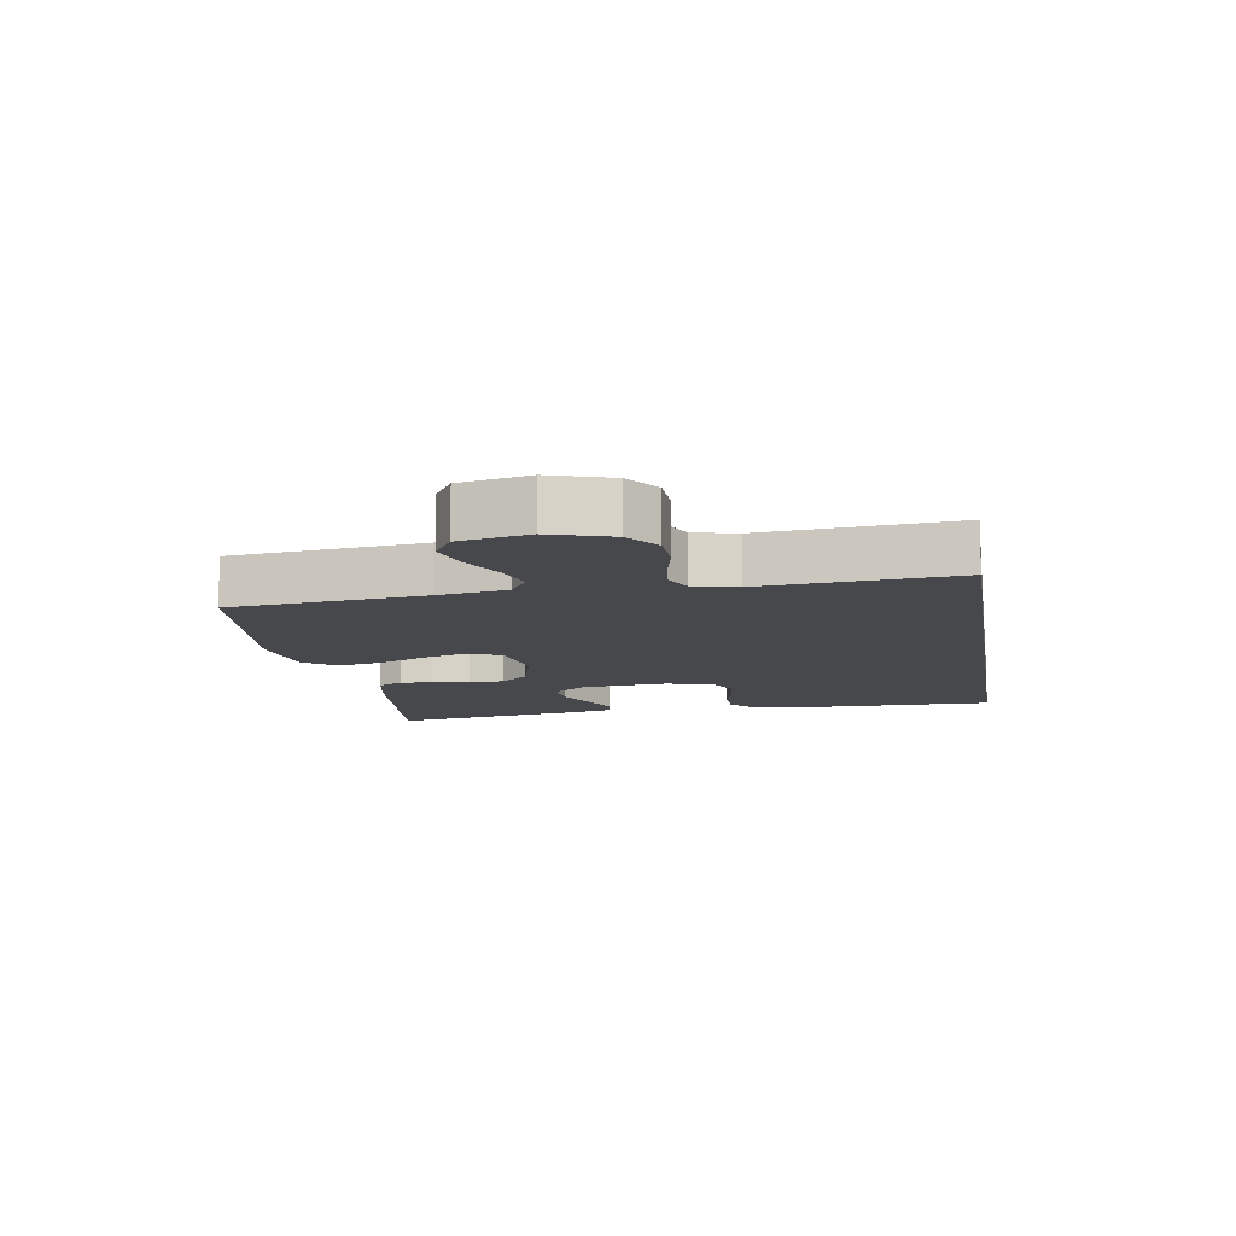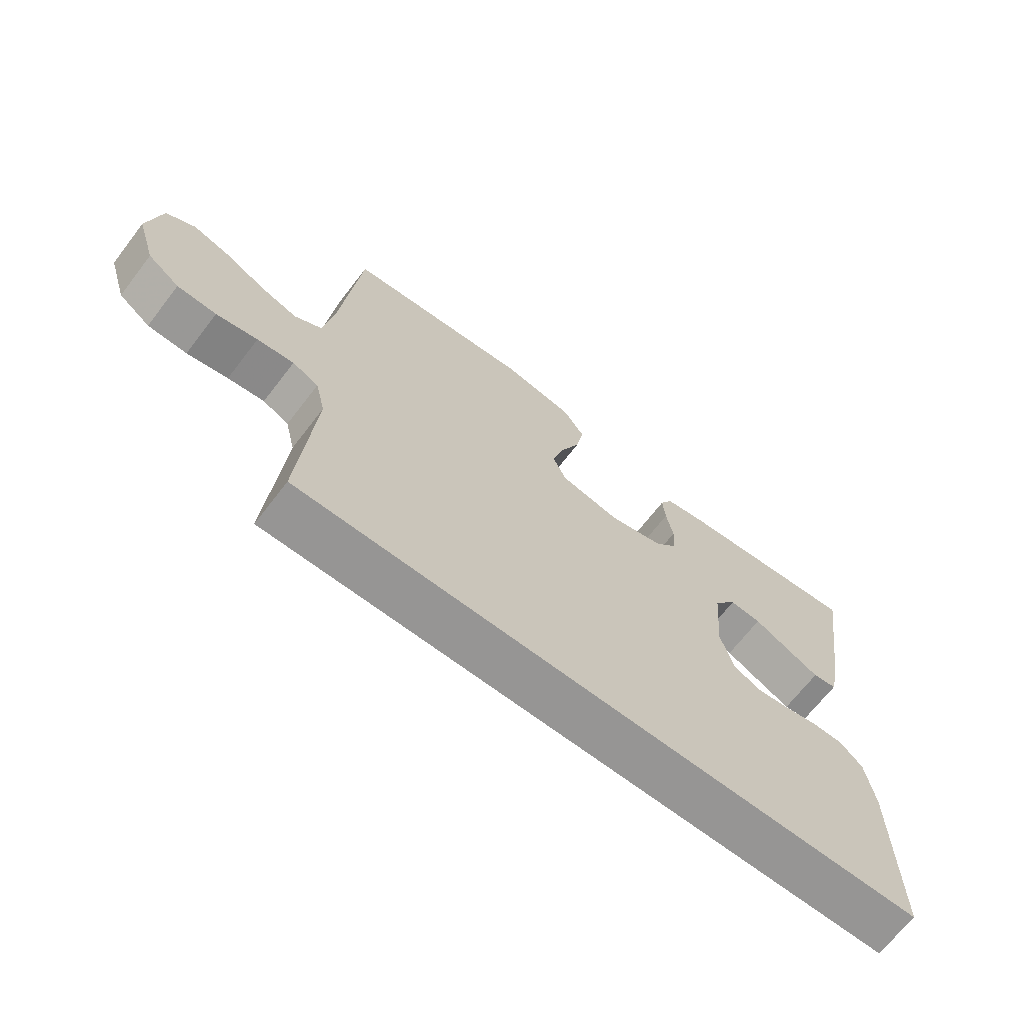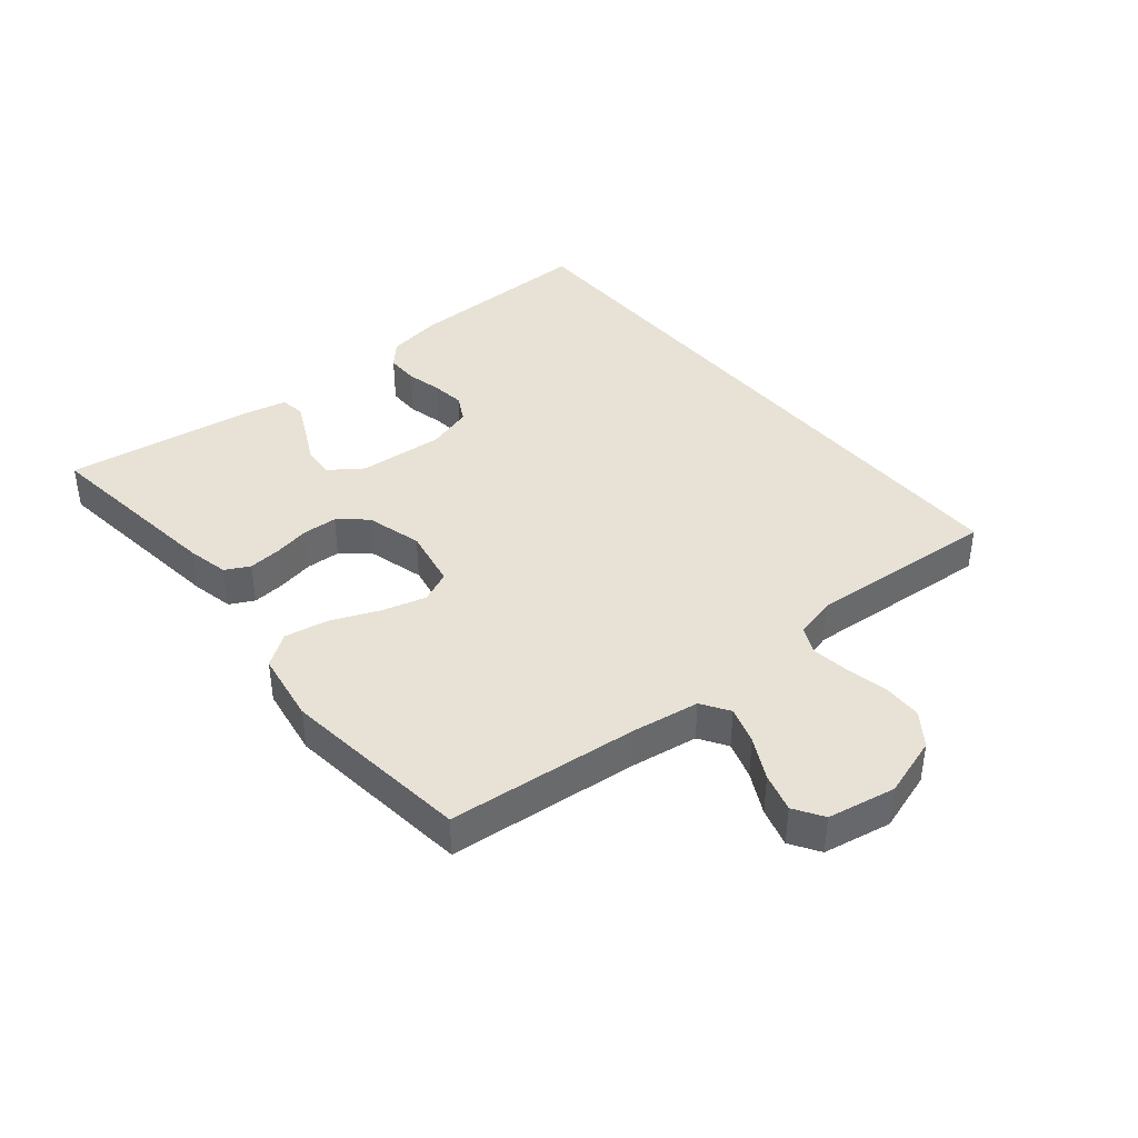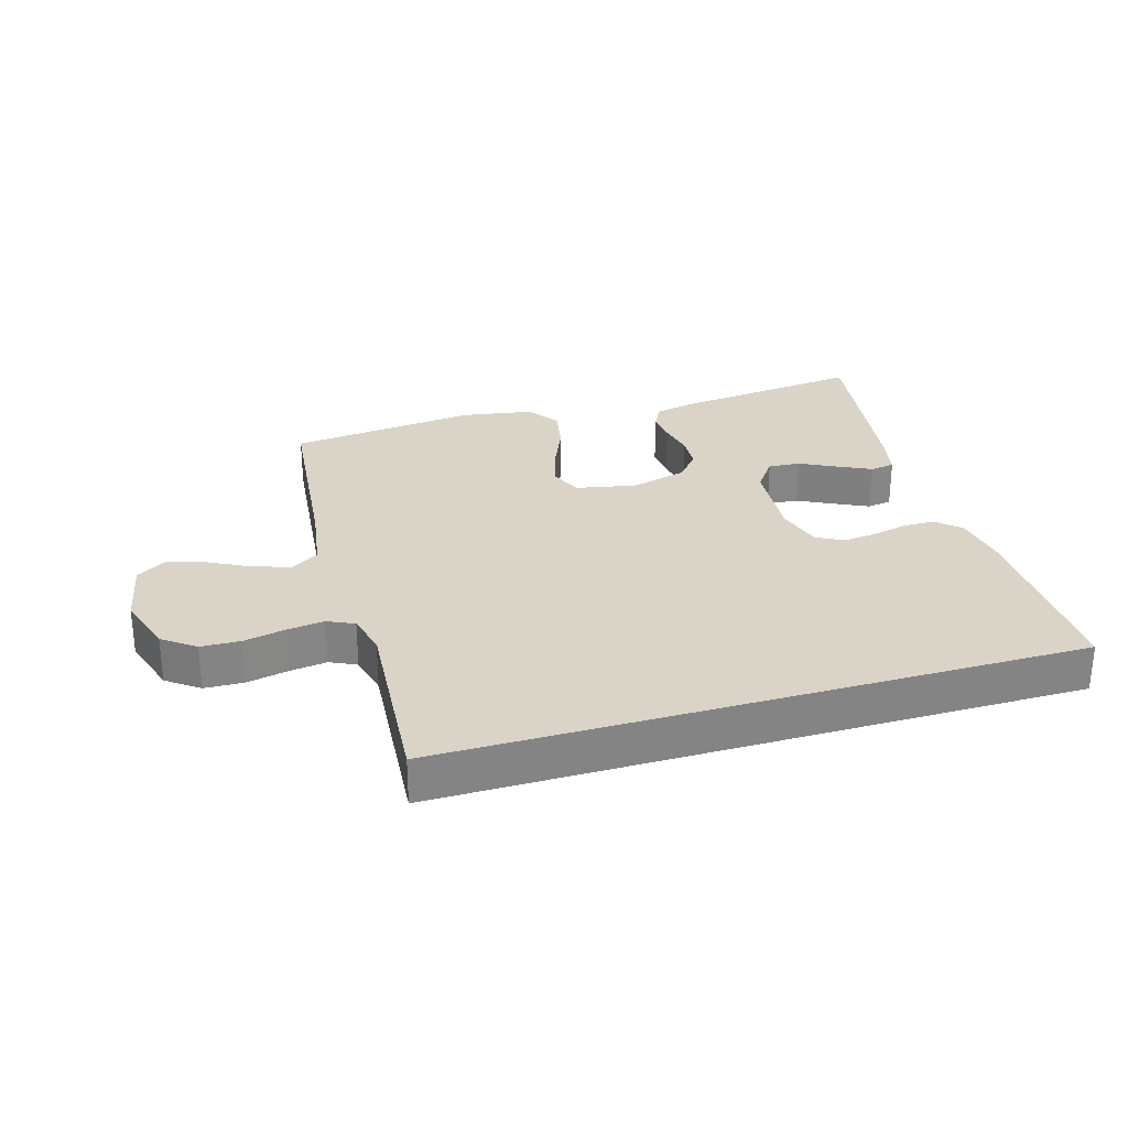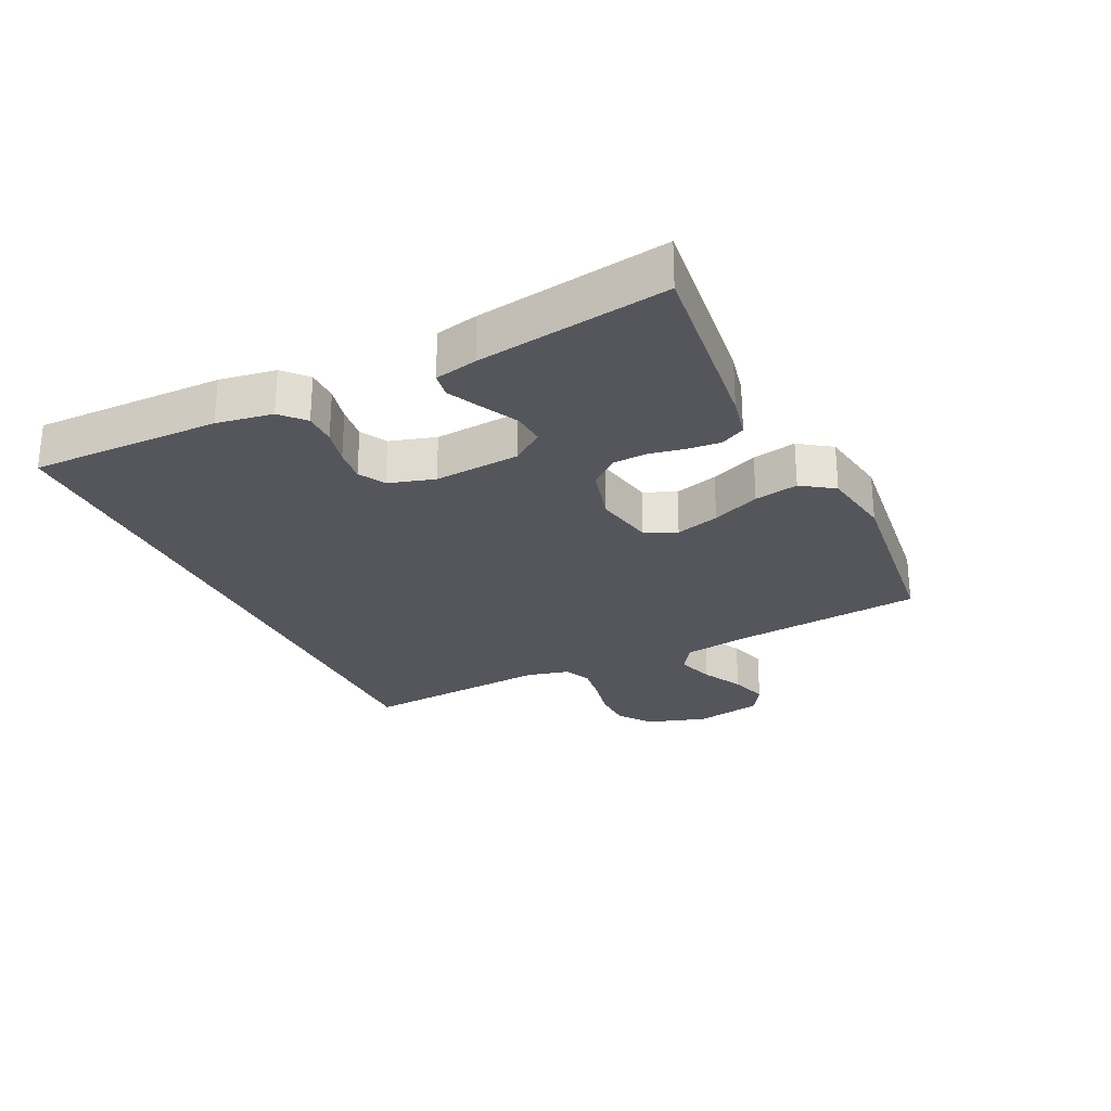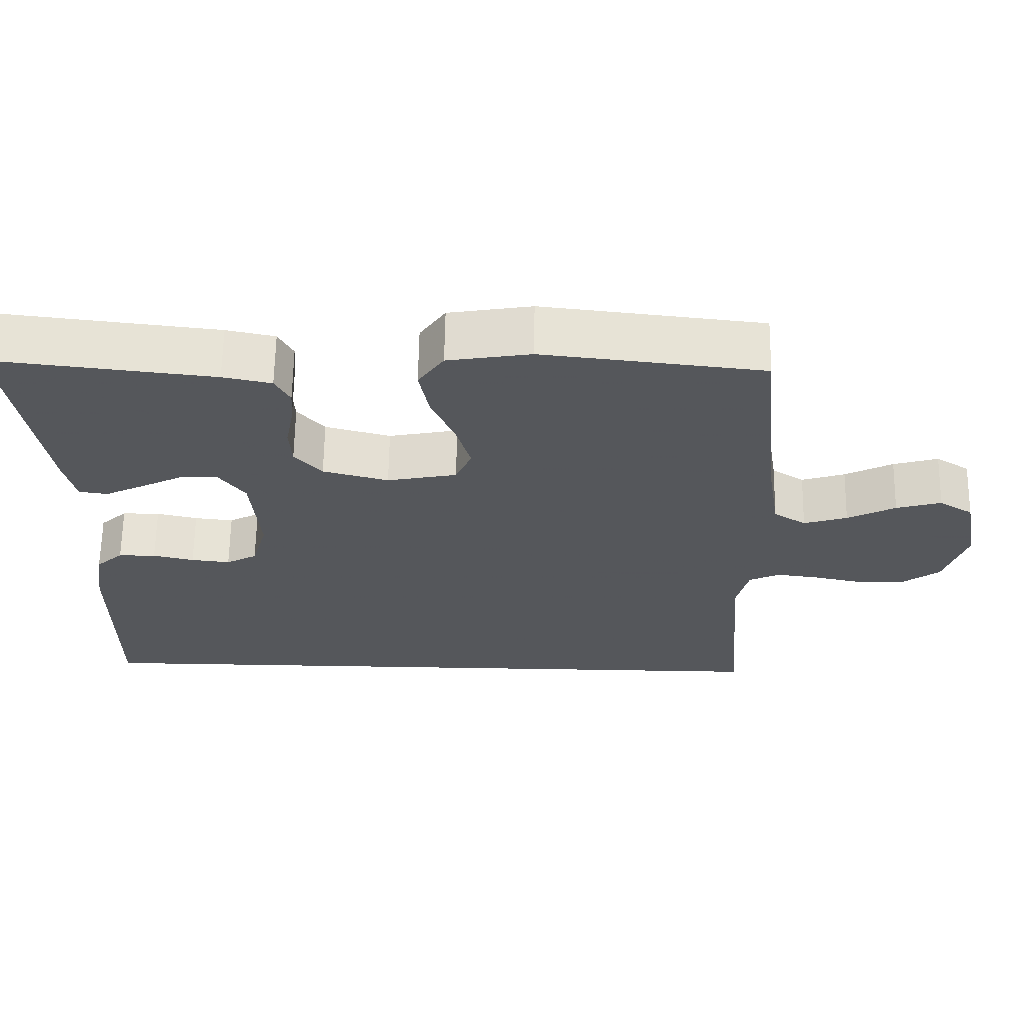
<metadata>
{"format":"obj","ext":"obj","renderer":"f3d","projection":"perspective","resolution":1024,"background":"white","views":[{"elev":-11.3,"azim":99.4,"up":"+Y"},{"elev":-67.6,"azim":142.4,"up":"+Z"},{"elev":40.3,"azim":50.1,"up":"+Y"},{"elev":28.5,"azim":163.4,"up":"+Y"},{"elev":-26.3,"azim":-64.5,"up":"+Y"},{"elev":63.7,"azim":0.9,"up":"+Z"}]}
</metadata>
<code>
v 0.5 0.07 0.5
v 0.531 0.07 0.2
v 0.548 0.07 0.093
v 0.592 0.07 0.065
v 0.651 0.07 0.084
v 0.716 0.07 0.118
v 0.777 0.07 0.136
v 0.823 0.07 0.107
v 0.844 0.07 0
v 0.814 0.07 -0.095
v 0.763 0.07 -0.133
v 0.7 0.07 -0.135
v 0.634 0.07 -0.121
v 0.575 0.07 -0.113
v 0.533 0.07 -0.133
v 0.517 0.07 -0.2
v 0.541 0.07 -0.5
v -0.467 0.07 -0.5
v -0.465 0.07 -0.2
v -0.451 0.07 -0.111
v -0.414 0.07 -0.077
v -0.363 0.07 -0.077
v -0.307 0.07 -0.09
v -0.254 0.07 -0.096
v -0.212 0.07 -0.073
v -0.191 0.07 0
v -0.202 0.07 0.135
v -0.239 0.07 0.186
v -0.29 0.07 0.182
v -0.347 0.07 0.153
v -0.4 0.07 0.127
v -0.439 0.07 0.133
v -0.454 0.07 0.2
v -0.5 0.07 0.5
v -0.2 0.07 0.465
v -0.134 0.07 0.451
v -0.114 0.07 0.413
v -0.118 0.07 0.362
v -0.129 0.07 0.304
v -0.126 0.07 0.249
v -0.089 0.07 0.206
v 0 0.07 0.182
v 0.095 0.07 0.201
v 0.117 0.07 0.251
v 0.097 0.07 0.32
v 0.065 0.07 0.395
v 0.052 0.07 0.464
v 0.087 0.07 0.515
v 0.2 0.07 0.534
v 0.5 0 0.5
v 0.531 0 0.2
v 0.548 0 0.093
v 0.592 0 0.065
v 0.651 0 0.084
v 0.716 0 0.118
v 0.777 0 0.136
v 0.823 0 0.107
v 0.844 0 0
v 0.814 0 -0.095
v 0.763 0 -0.133
v 0.7 0 -0.135
v 0.634 0 -0.121
v 0.575 0 -0.113
v 0.533 0 -0.133
v 0.517 0 -0.2
v 0.541 0 -0.5
v -0.467 0 -0.5
v -0.465 0 -0.2
v -0.451 0 -0.111
v -0.414 0 -0.077
v -0.363 0 -0.077
v -0.307 0 -0.09
v -0.254 0 -0.096
v -0.212 0 -0.073
v -0.191 0 0
v -0.202 0 0.135
v -0.239 0 0.186
v -0.29 0 0.182
v -0.347 0 0.153
v -0.4 0 0.127
v -0.439 0 0.133
v -0.454 0 0.2
v -0.5 0 0.5
v -0.2 0 0.465
v -0.134 0 0.451
v -0.114 0 0.413
v -0.118 0 0.362
v -0.129 0 0.304
v -0.126 0 0.249
v -0.089 0 0.206
v 0 0 0.182
v 0.095 0 0.201
v 0.117 0 0.251
v 0.097 0 0.32
v 0.065 0 0.395
v 0.052 0 0.464
v 0.087 0 0.515
v 0.2 0 0.534
f 48 49 1 2
f 45 46 47 48
f 44 45 48 2
f 43 44 2 3
f 42 43 3 4
f 36 37 38 39
f 34 35 36 39
f 34 39 40
f 33 34 40 41
f 29 30 31 32
f 29 32 33
f 28 29 33 41
f 20 21 22 23
f 20 23 24
f 19 20 24
f 16 17 18 19
f 15 16 19 24
f 14 15 24 25
f 10 11 12 13
f 10 13 14
f 5 6 7 8
f 4 5 8 9
f 42 4 9 10
f 27 28 41 42
f 26 27 42 10
f 10 14 25 26
f 51 50 98 97
f 97 96 95 94
f 51 97 94 93
f 52 51 93 92
f 53 52 92 91
f 88 87 86 85
f 88 85 84 83
f 89 88 83
f 90 89 83 82
f 81 80 79 78
f 82 81 78
f 90 82 78 77
f 72 71 70 69
f 73 72 69
f 73 69 68
f 68 67 66 65
f 73 68 65 64
f 74 73 64 63
f 62 61 60 59
f 63 62 59
f 57 56 55 54
f 58 57 54 53
f 59 58 53 91
f 91 90 77 76
f 59 91 76 75
f 75 74 63 59
f 1 50 51 2
f 2 51 52 3
f 3 52 53 4
f 4 53 54 5
f 5 54 55 6
f 6 55 56 7
f 7 56 57 8
f 8 57 58 9
f 9 58 59 10
f 10 59 60 11
f 11 60 61 12
f 12 61 62 13
f 13 62 63 14
f 14 63 64 15
f 15 64 65 16
f 16 65 66 17
f 17 66 67 18
f 18 67 68 19
f 19 68 69 20
f 20 69 70 21
f 21 70 71 22
f 22 71 72 23
f 23 72 73 24
f 24 73 74 25
f 25 74 75 26
f 26 75 76 27
f 27 76 77 28
f 28 77 78 29
f 29 78 79 30
f 30 79 80 31
f 31 80 81 32
f 32 81 82 33
f 33 82 83 34
f 34 83 84 35
f 35 84 85 36
f 36 85 86 37
f 37 86 87 38
f 38 87 88 39
f 39 88 89 40
f 40 89 90 41
f 41 90 91 42
f 42 91 92 43
f 43 92 93 44
f 44 93 94 45
f 45 94 95 46
f 46 95 96 47
f 47 96 97 48
f 48 97 98 49
f 49 98 50 1

</code>
